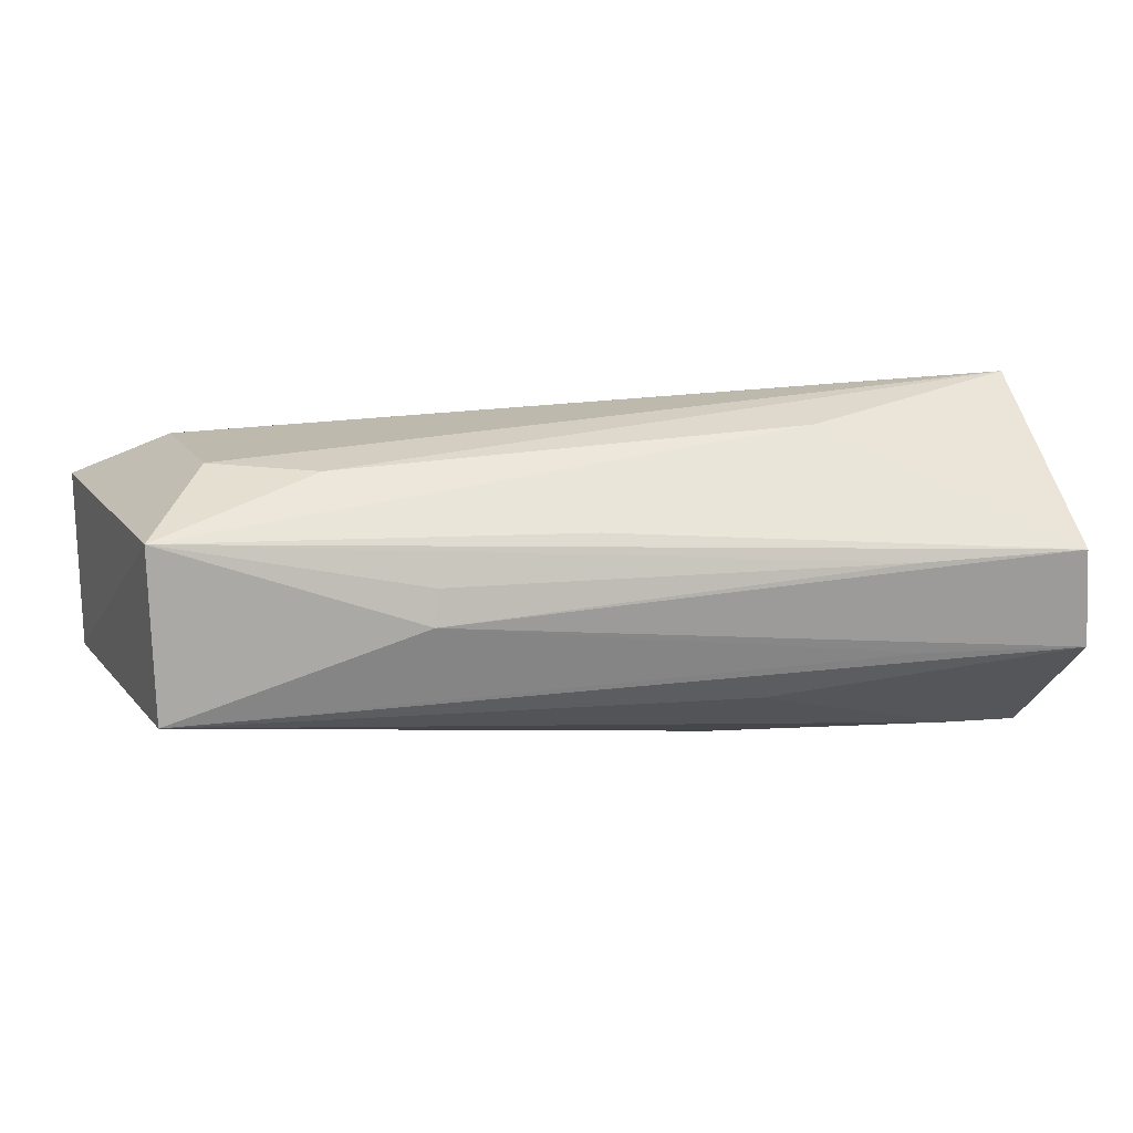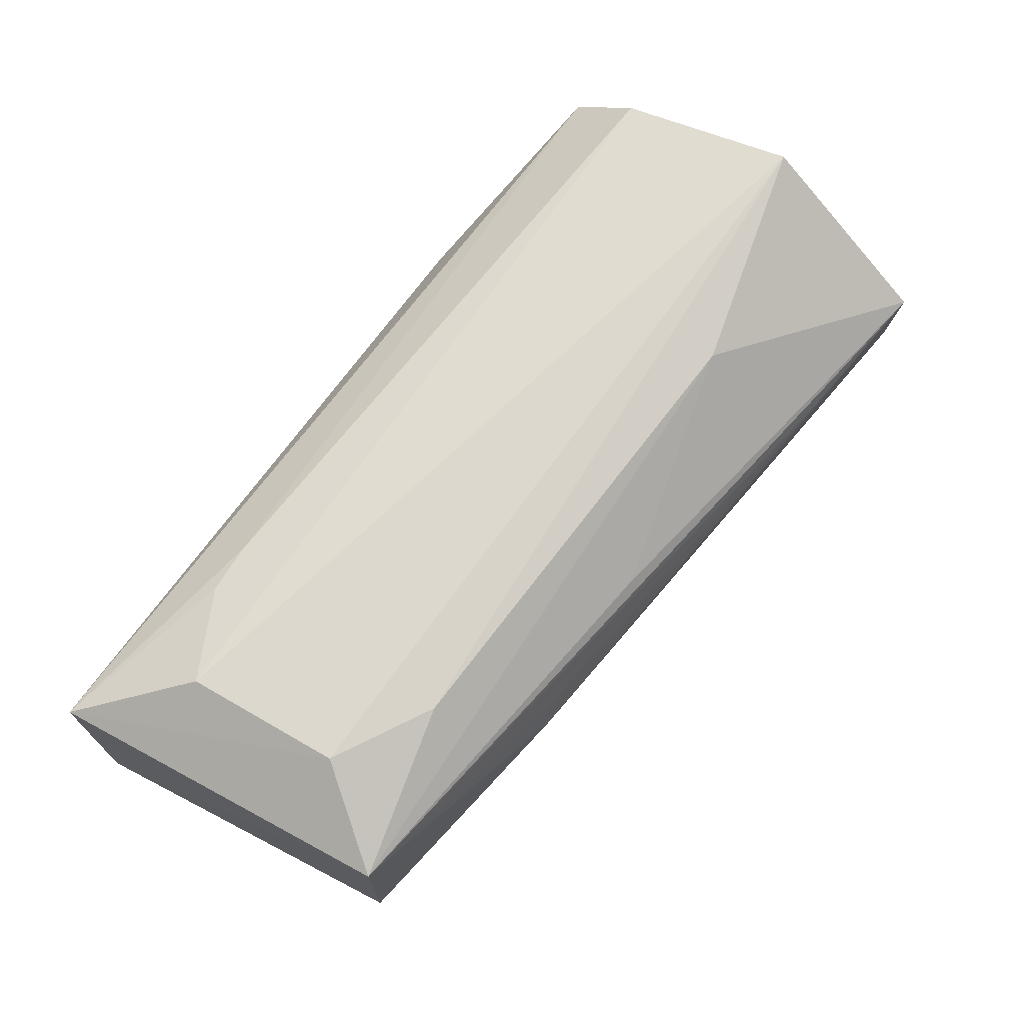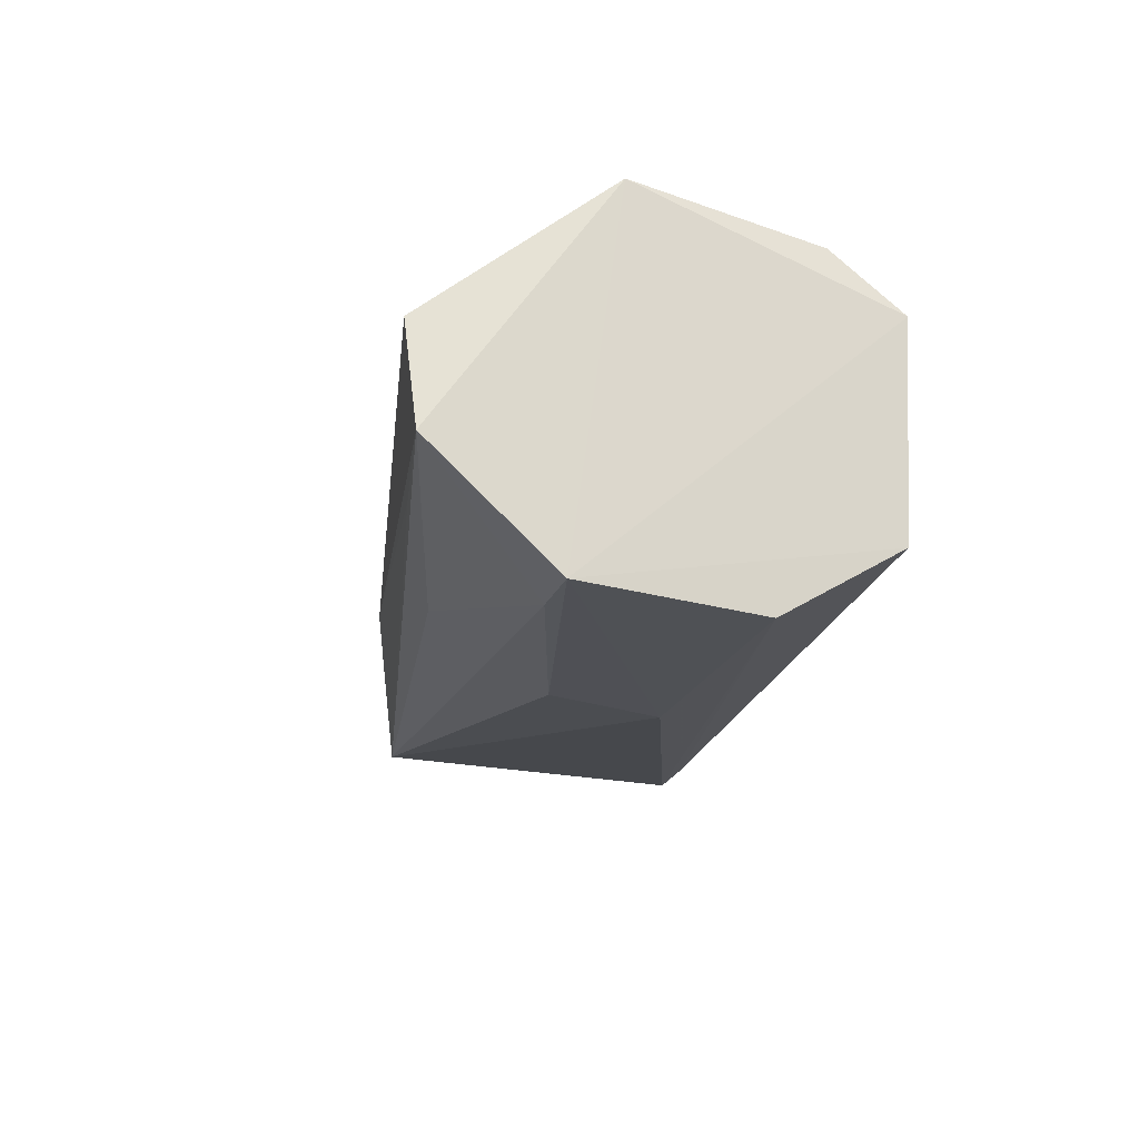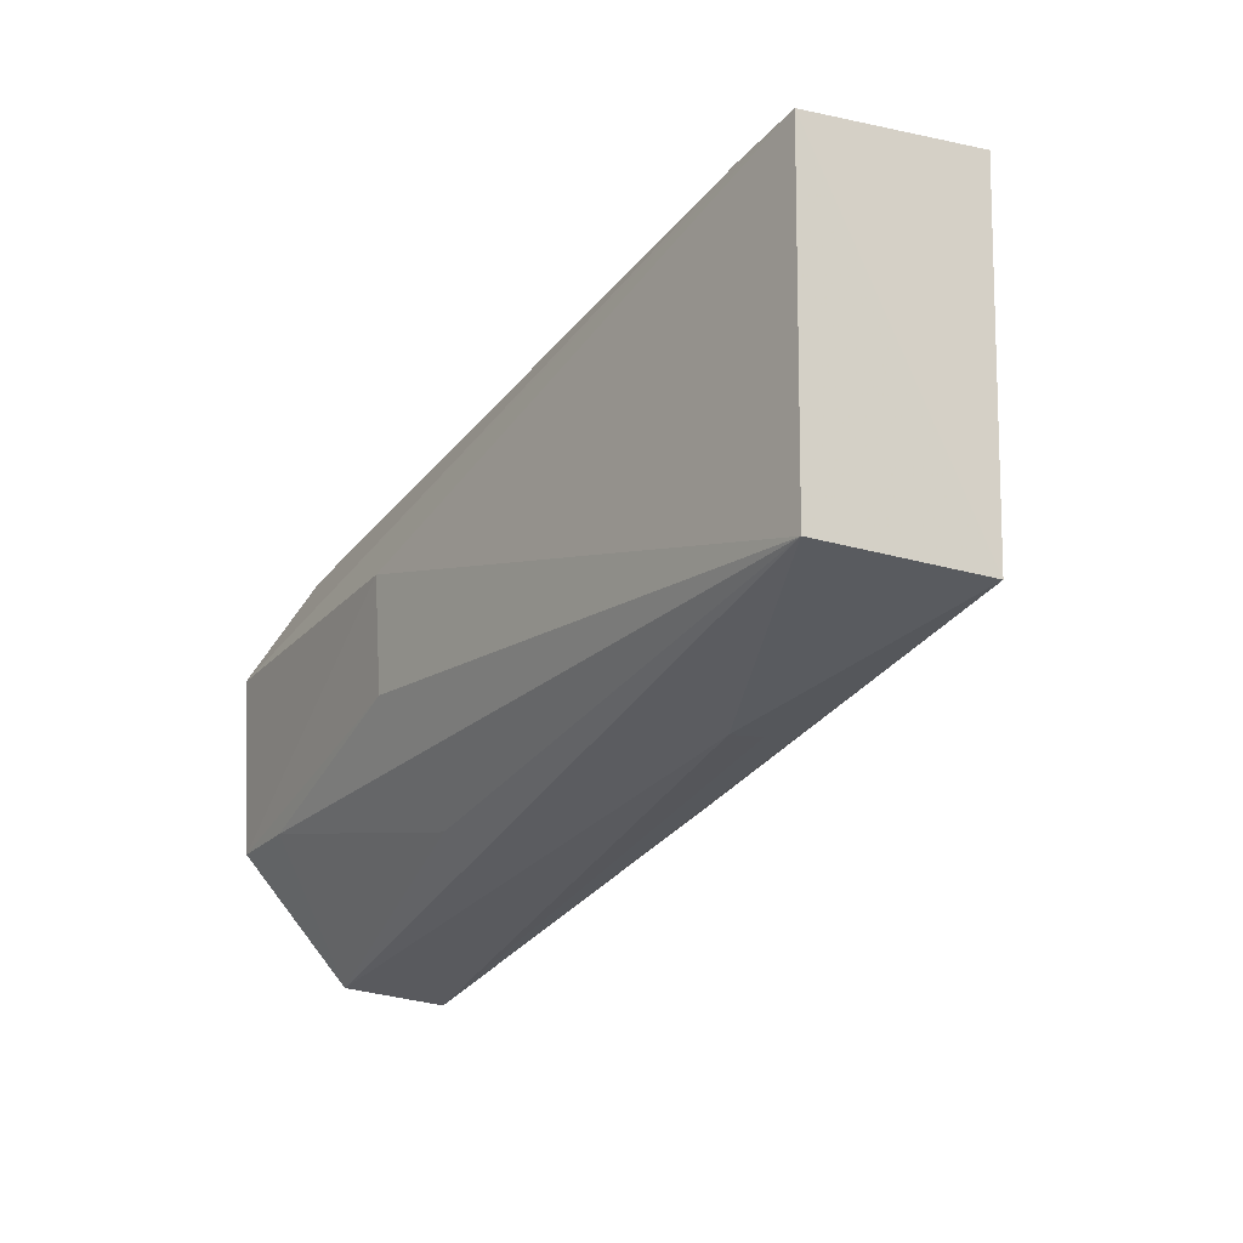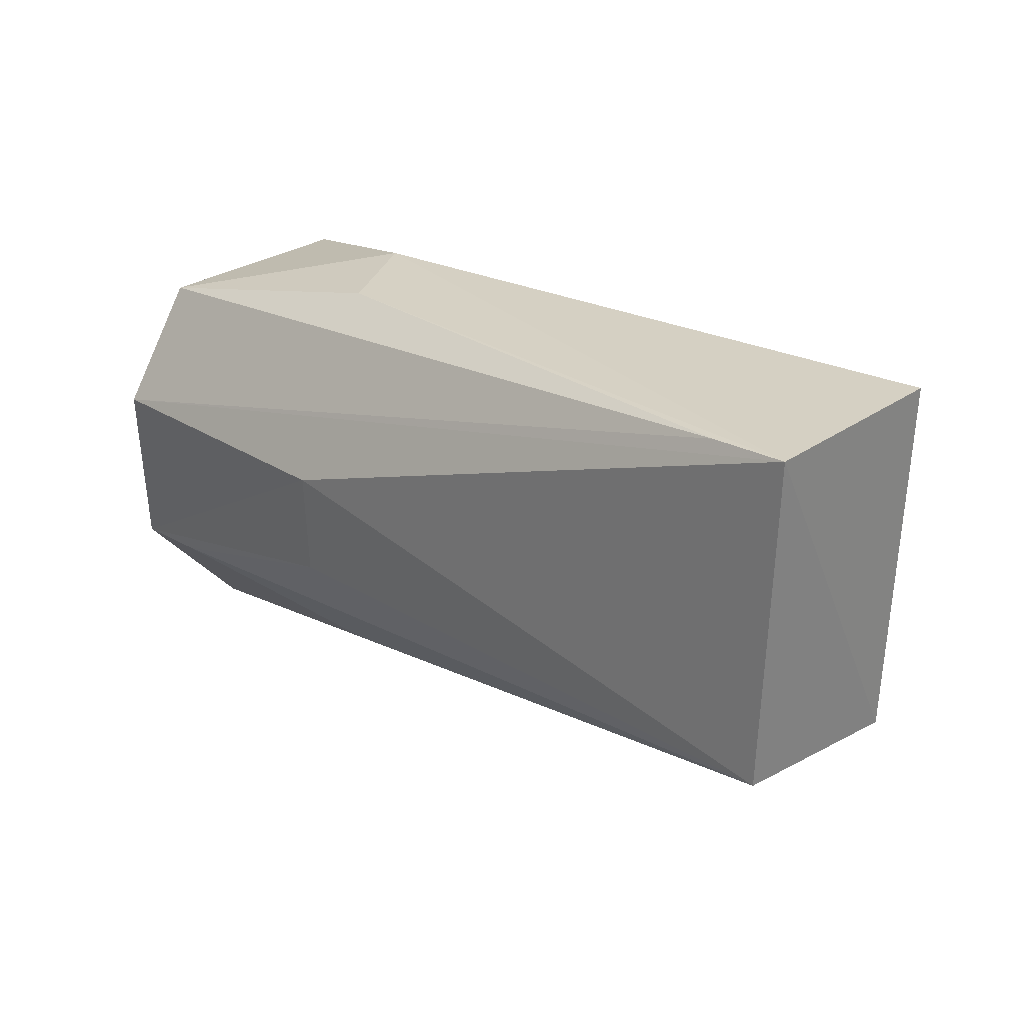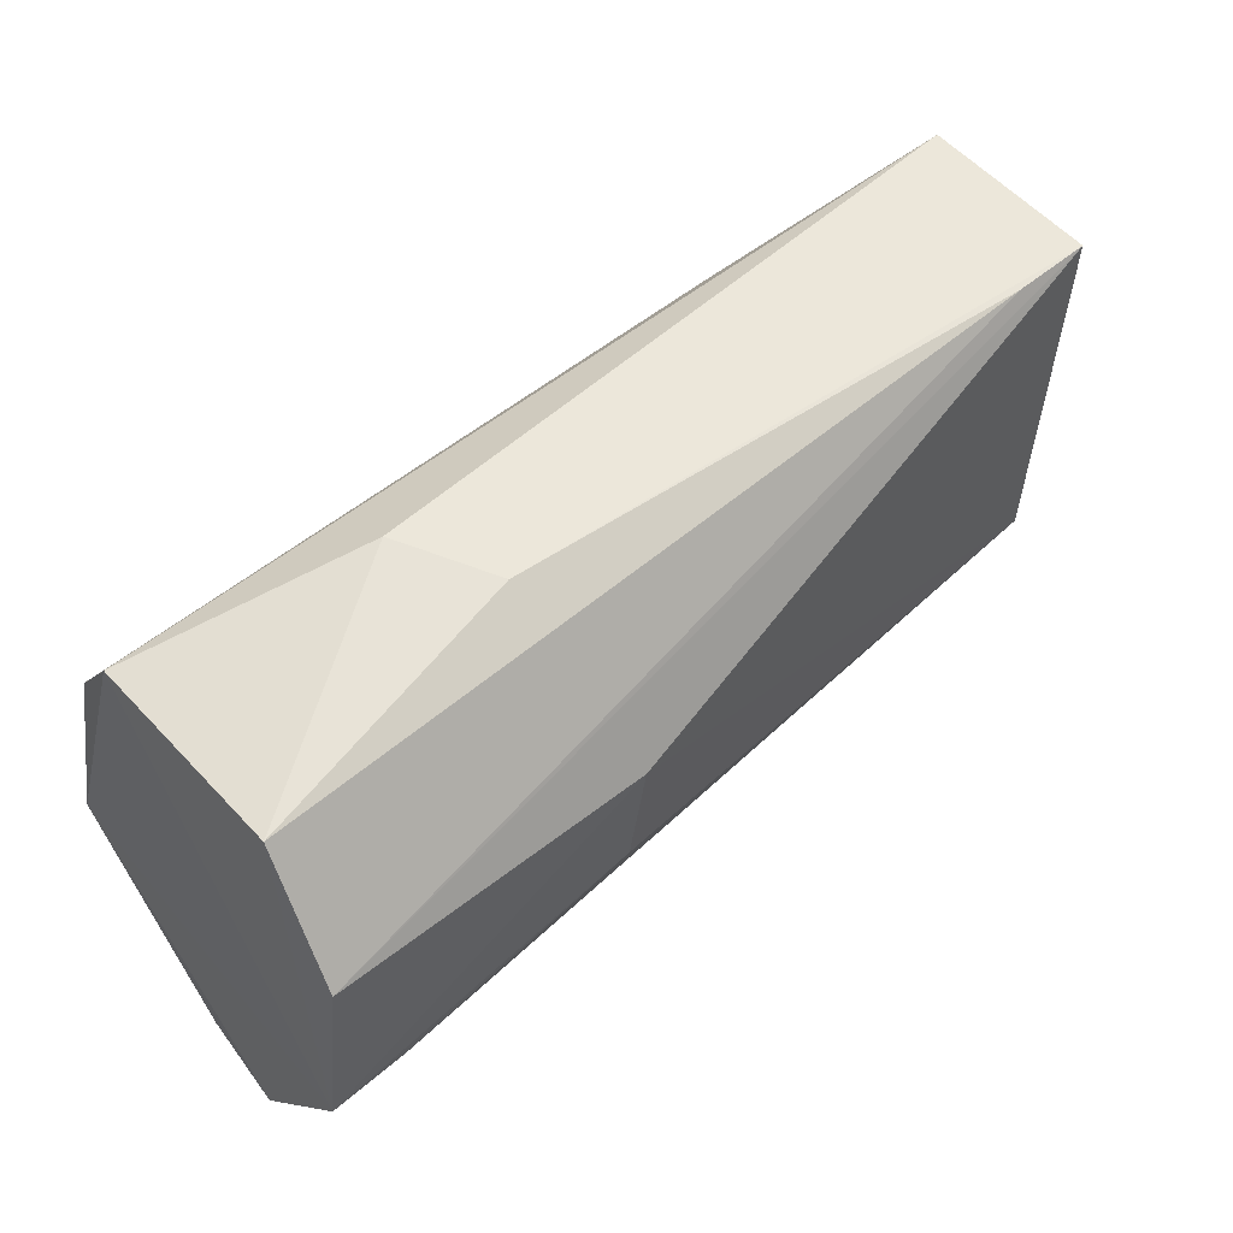
<metadata>
{"format":"obj","ext":"obj","renderer":"f3d","projection":"perspective","resolution":1024,"background":"white","views":[{"elev":13.8,"azim":159.4,"up":"+Y"},{"elev":68.2,"azim":120.9,"up":"+Y"},{"elev":-19.4,"azim":-105.8,"up":"+Y"},{"elev":-20.3,"azim":61.1,"up":"+Z"},{"elev":26.2,"azim":47.7,"up":"+Z"},{"elev":47.8,"azim":-40.6,"up":"+Z"}]}
</metadata>
<code>
v 0.001845 -0.004458 0.04323
v 0.001782 -0.01427 0.04234
v 0.001043 -0.004447 0.02393
v -0.0466 -0.006663 0.01491
v -0.04658 -0.01498 0.038
v 0.0007751 -0.01386 0.02405
v -0.04704 0.001352 0.02481
v -0.03461 -0.007381 0.04154
v -0.01254 -0.009078 0.02051
v -0.04721 -0.01815 0.02203
v -0.002763 -0.001471 0.03728
v -0.03422 -0.0004833 0.0224
v -0.03179 -0.01241 0.04097
v -0.04672 -0.003584 0.03856
v -0.04725 -0.01218 0.01544
v -0.01275 -0.007128 0.02077
v -0.02947 -0.01871 0.03191
v -0.002893 -0.001566 0.02867
v -0.02122 -0.004839 0.02014
v -0.00256 -0.01436 0.04208
v -0.04645 -0.0004626 0.03479
v -0.03835 -0.01201 0.0169
v -0.03019 -0.01439 0.0197
v -0.03757 -0.006948 0.01641
v -0.02993 -0.01813 0.02594
v -0.04673 -0.0189 0.03153
v -0.008228 -0.001748 0.02534
v -0.01075 -0.002014 0.03956
v -0.04298 -0.01795 0.02219
v -0.007931 -0.002042 0.03959
f 1 2 3
f 6 3 2
f 8 2 1
f 9 3 6
f 12 4 7
f 13 8 5
f 13 2 8
f 14 5 8
f 14 10 5
f 14 7 10
f 14 8 1
f 15 4 9
f 15 10 7
f 15 7 4
f 16 3 9
f 17 6 2
f 18 11 1
f 18 1 3
f 18 7 11
f 19 12 3
f 19 3 4
f 19 4 12
f 20 13 5
f 20 2 13
f 21 11 7
f 21 7 14
f 22 15 9
f 22 9 6
f 22 6 15
f 23 15 6
f 24 16 9
f 24 9 4
f 24 4 3
f 24 3 16
f 25 17 10
f 25 6 17
f 26 5 10
f 26 10 17
f 26 20 5
f 26 17 2
f 26 2 20
f 27 18 3
f 27 3 12
f 27 12 7
f 27 7 18
f 28 21 14
f 28 14 1
f 29 23 6
f 29 10 15
f 29 15 23
f 29 25 10
f 29 6 25
f 30 28 1
f 30 1 11
f 30 11 21
f 30 21 28

</code>
